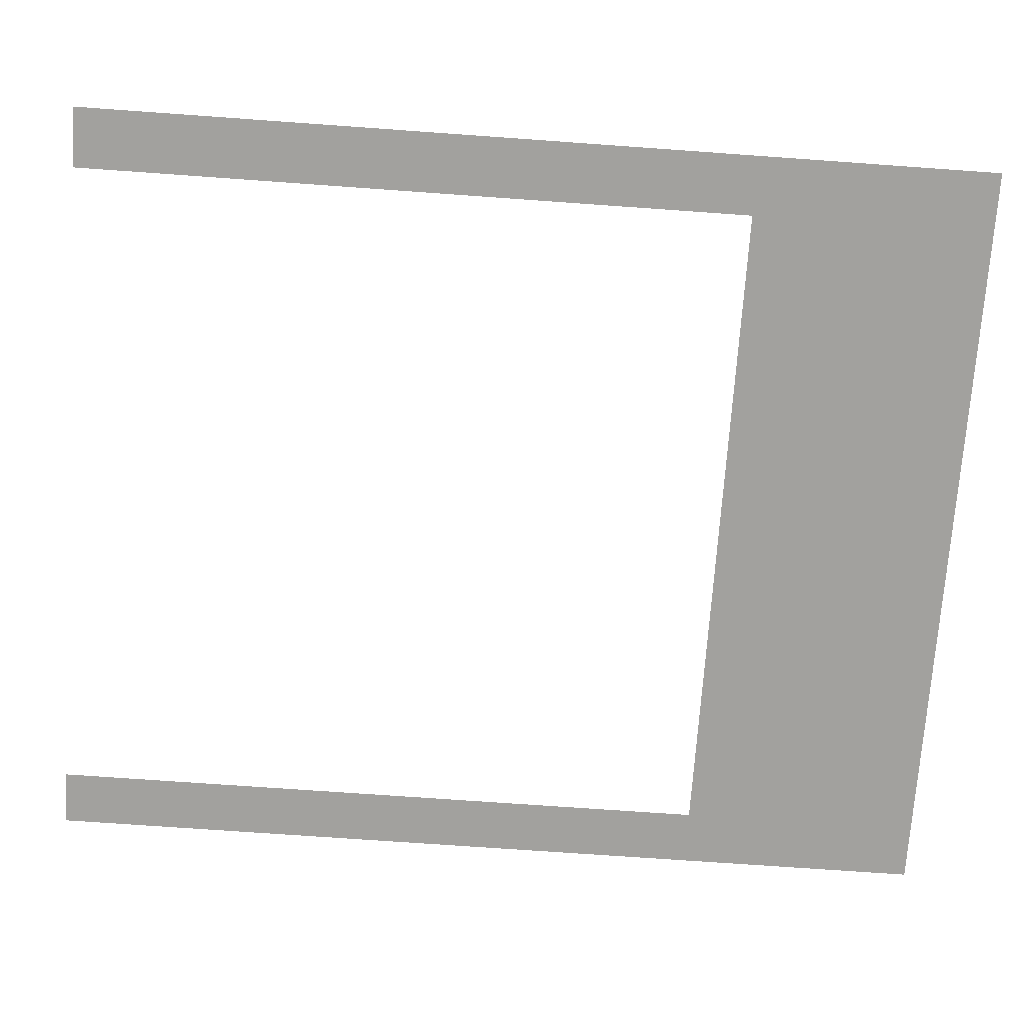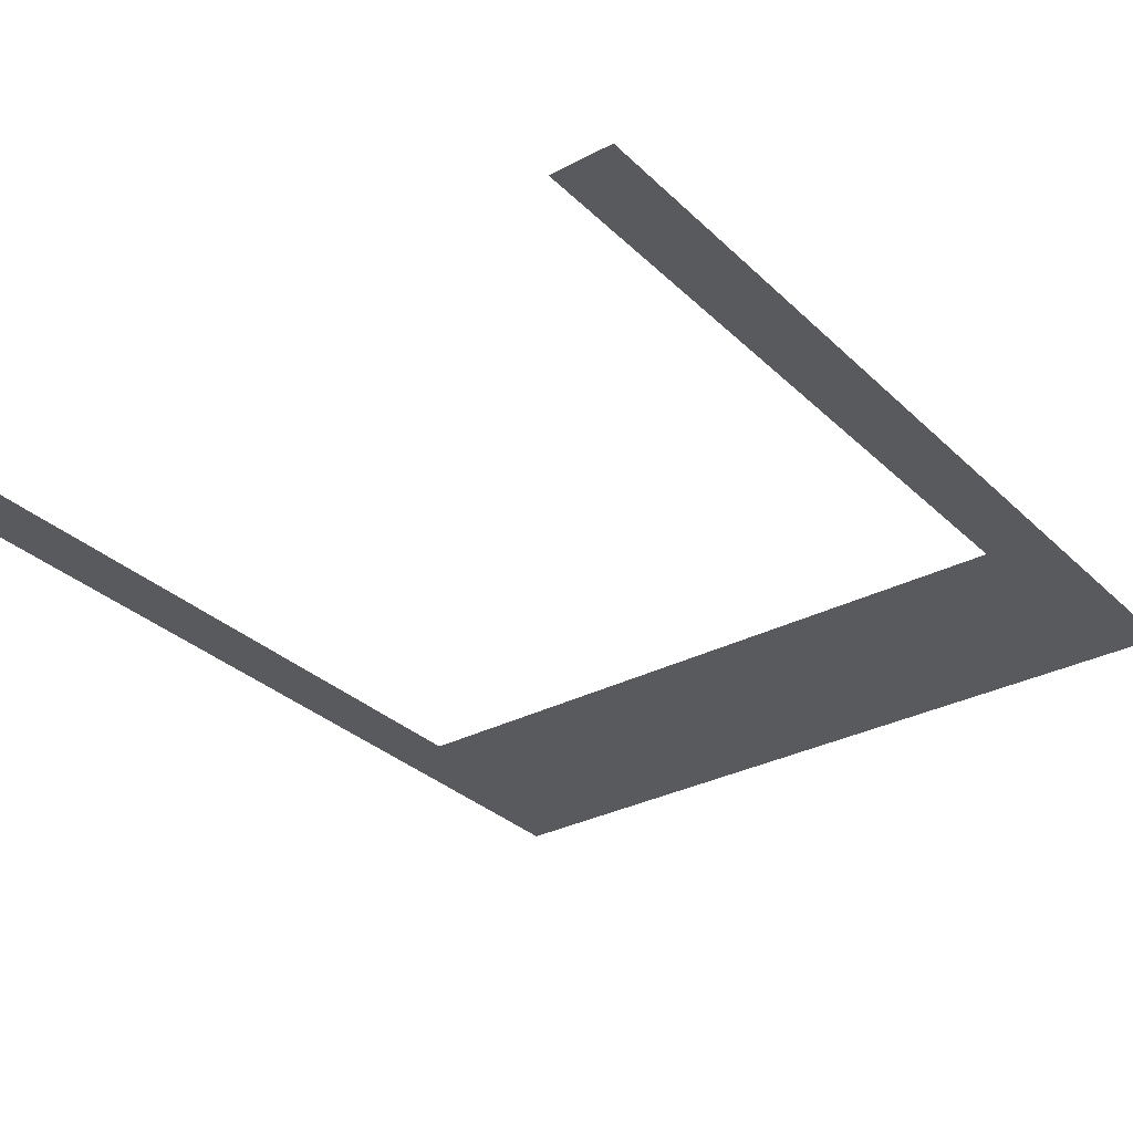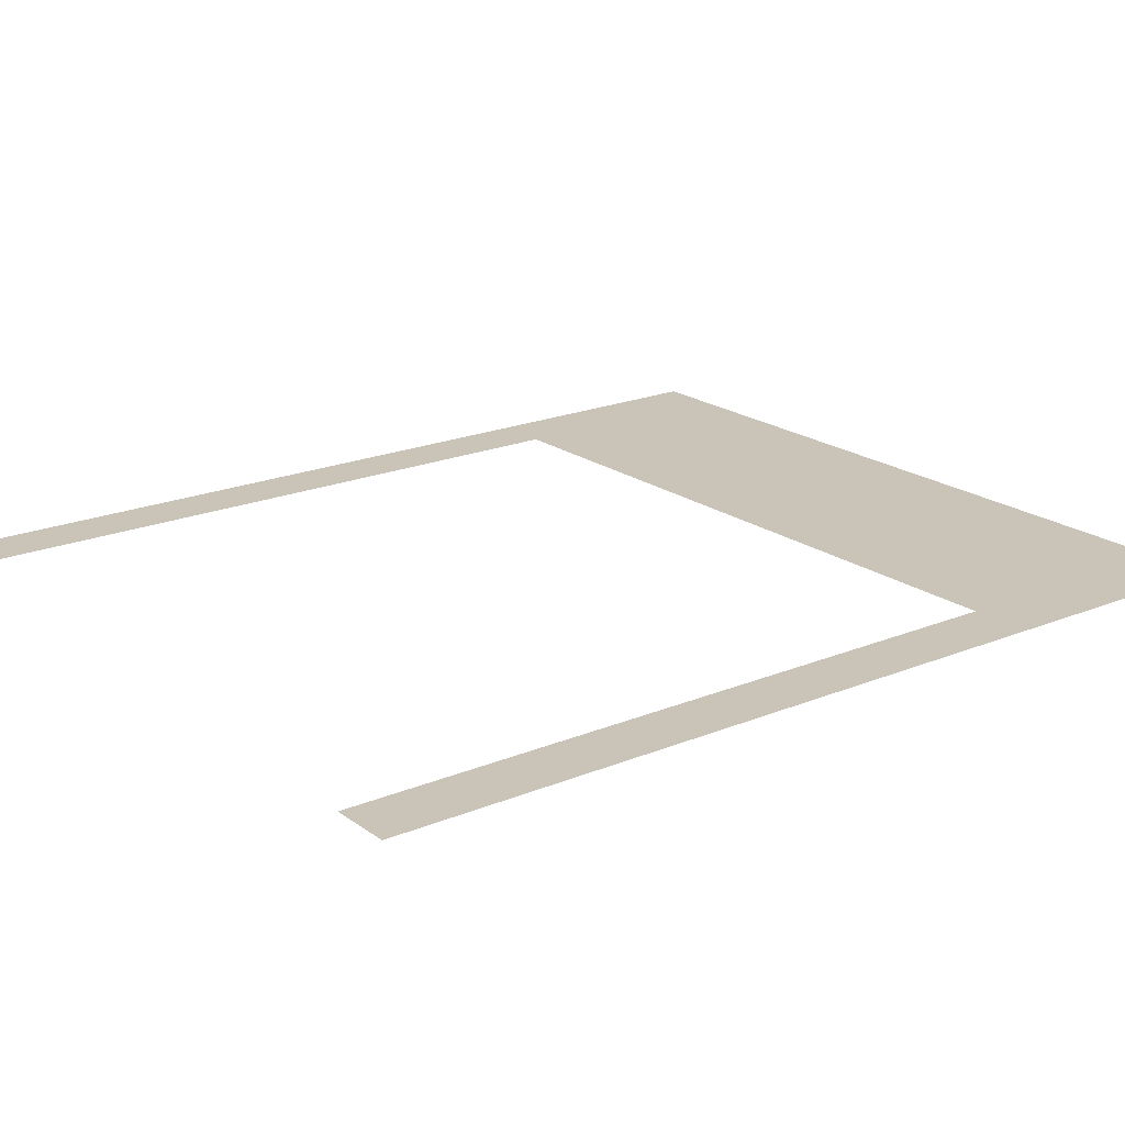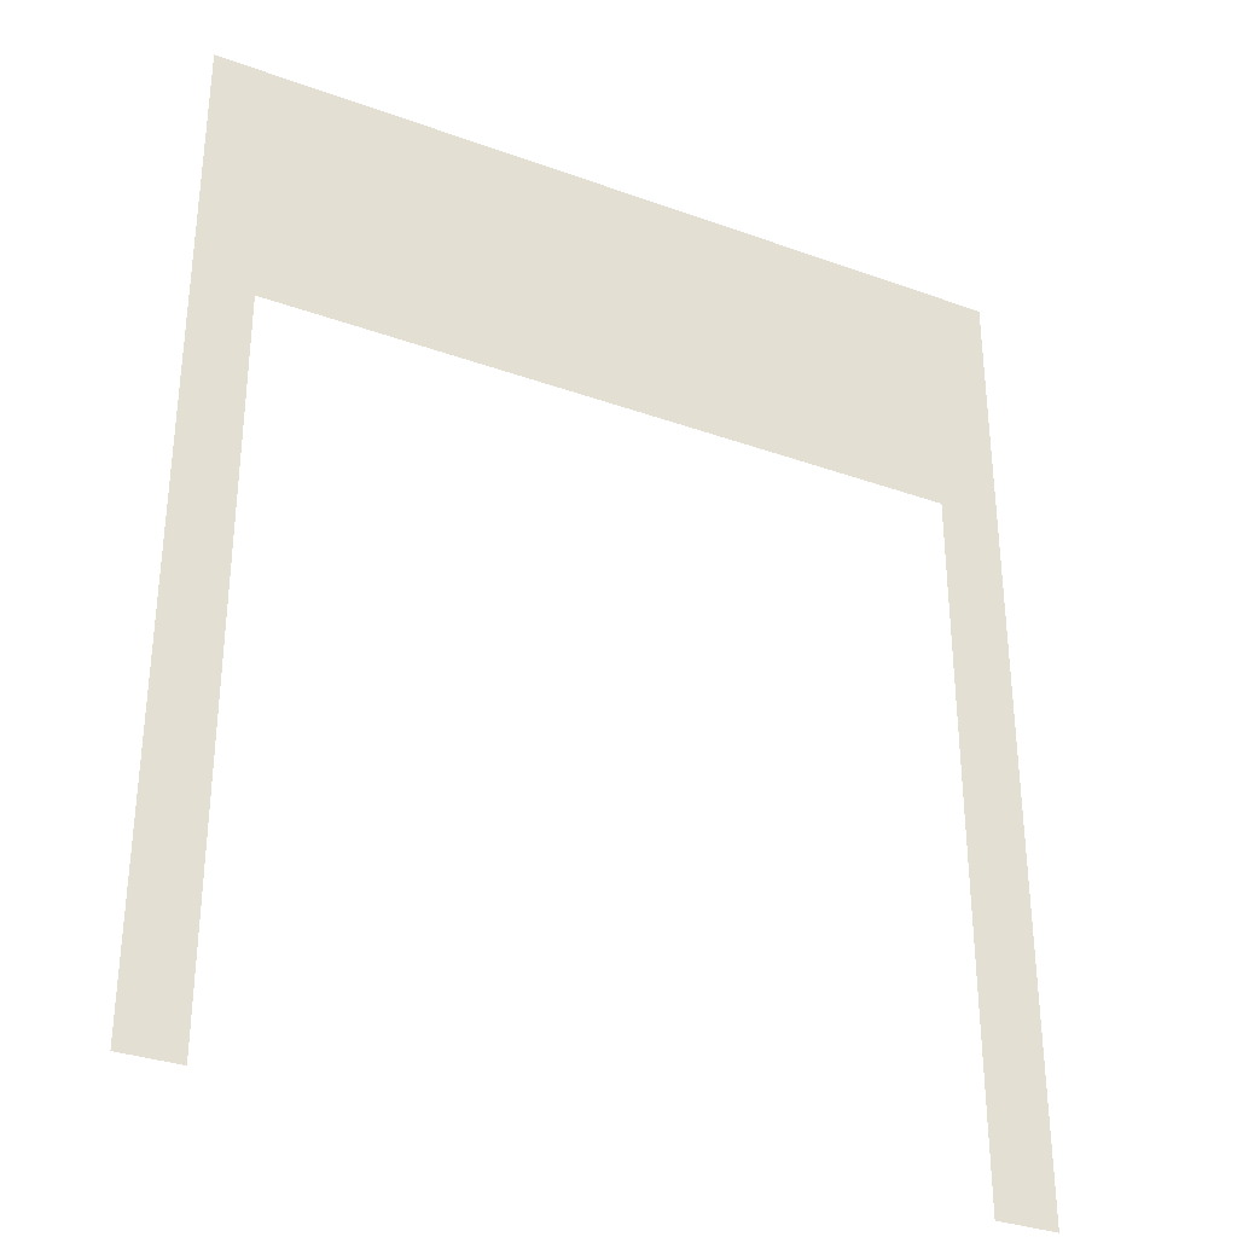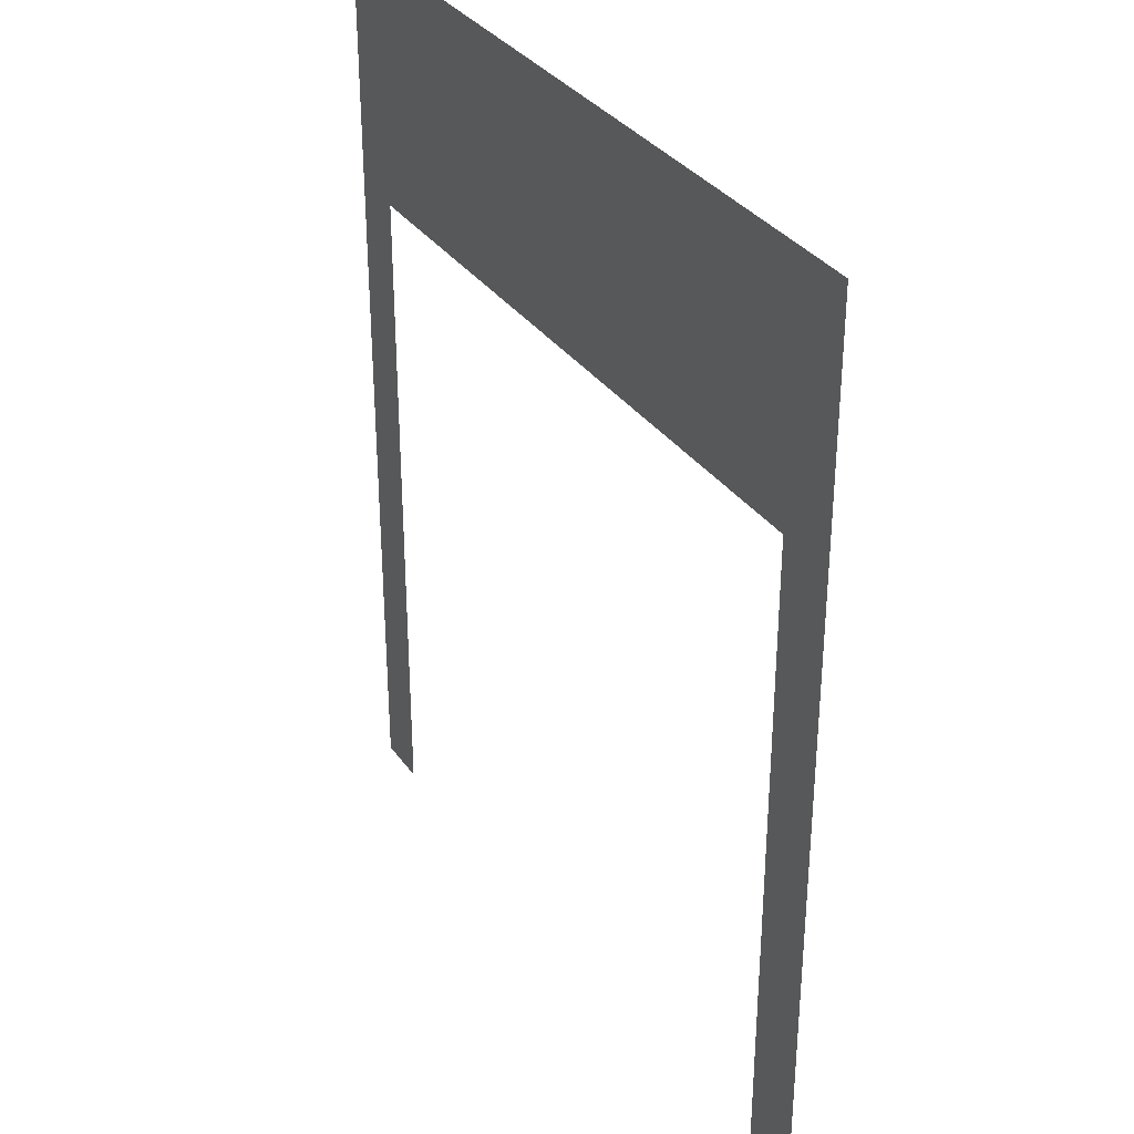
<metadata>
{"format":"obj","ext":"obj","renderer":"f3d","projection":"perspective","resolution":1024,"background":"white","views":[{"elev":-72.0,"azim":85.9,"up":"+Z"},{"elev":-31.1,"azim":36.8,"up":"+Z"},{"elev":20.0,"azim":52.6,"up":"+Z"},{"elev":-32.5,"azim":-26.8,"up":"+Y"},{"elev":33.5,"azim":60.0,"up":"+Y"}]}
</metadata>
<code>
v -100 400 0
v 100 400 0
v -85.84 400 0
v 84.52 400 0
v 100 337.3 0
v 84.52 337.3 0
v -85.84 337.3 0
v -100 337.3 0
v -100 162.4 0
v -85.84 162.4 0
v 84.52 162.4 0
v 100 162.4 0
f 9 10 7 8
f 6 11 12 5
f 4 6 5 2
f 3 7 6 4
f 8 7 3 1

</code>
